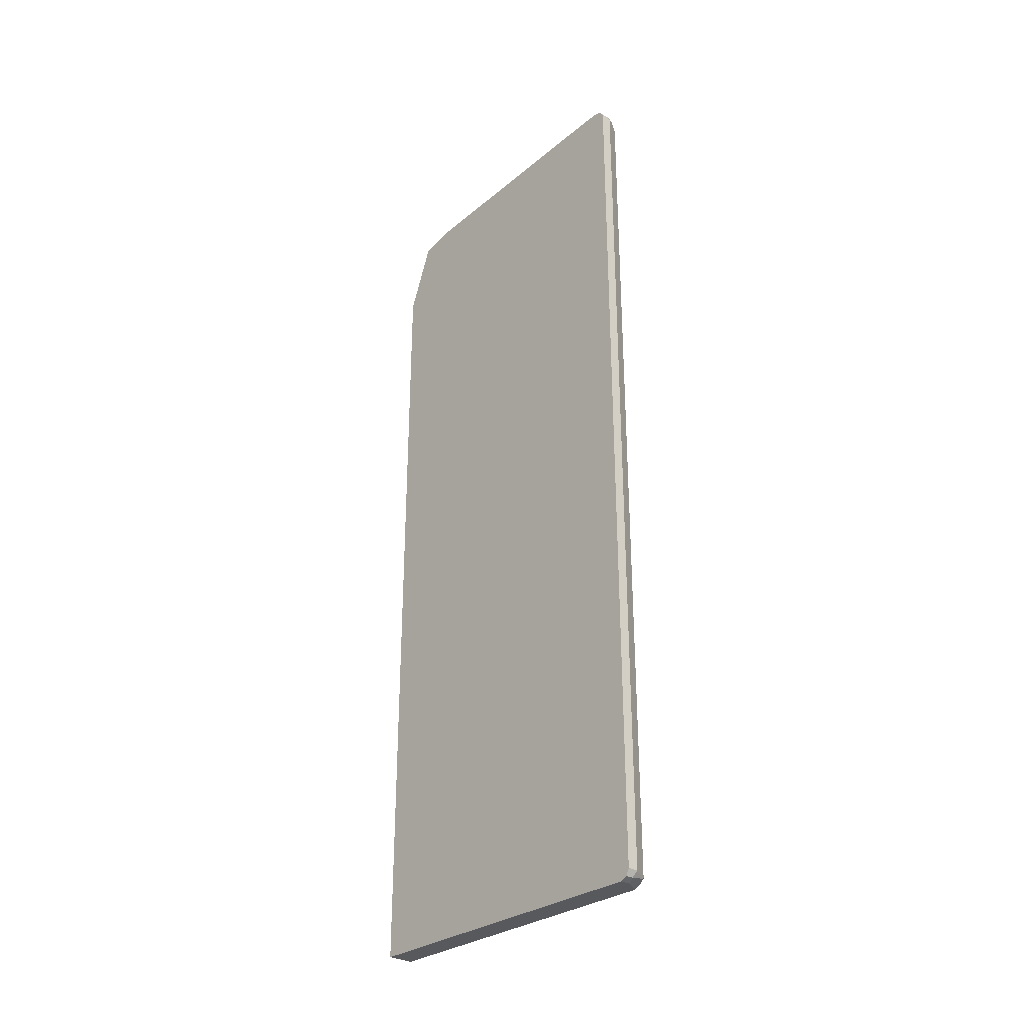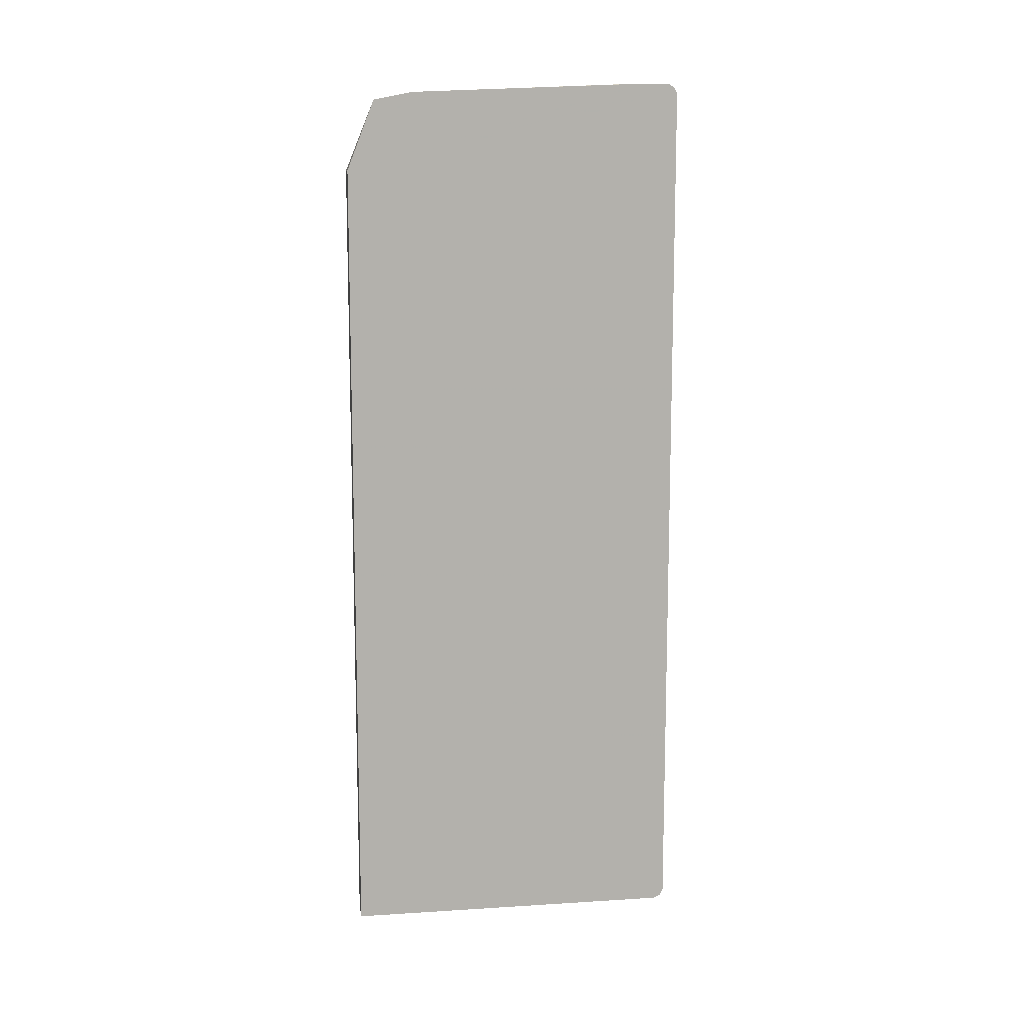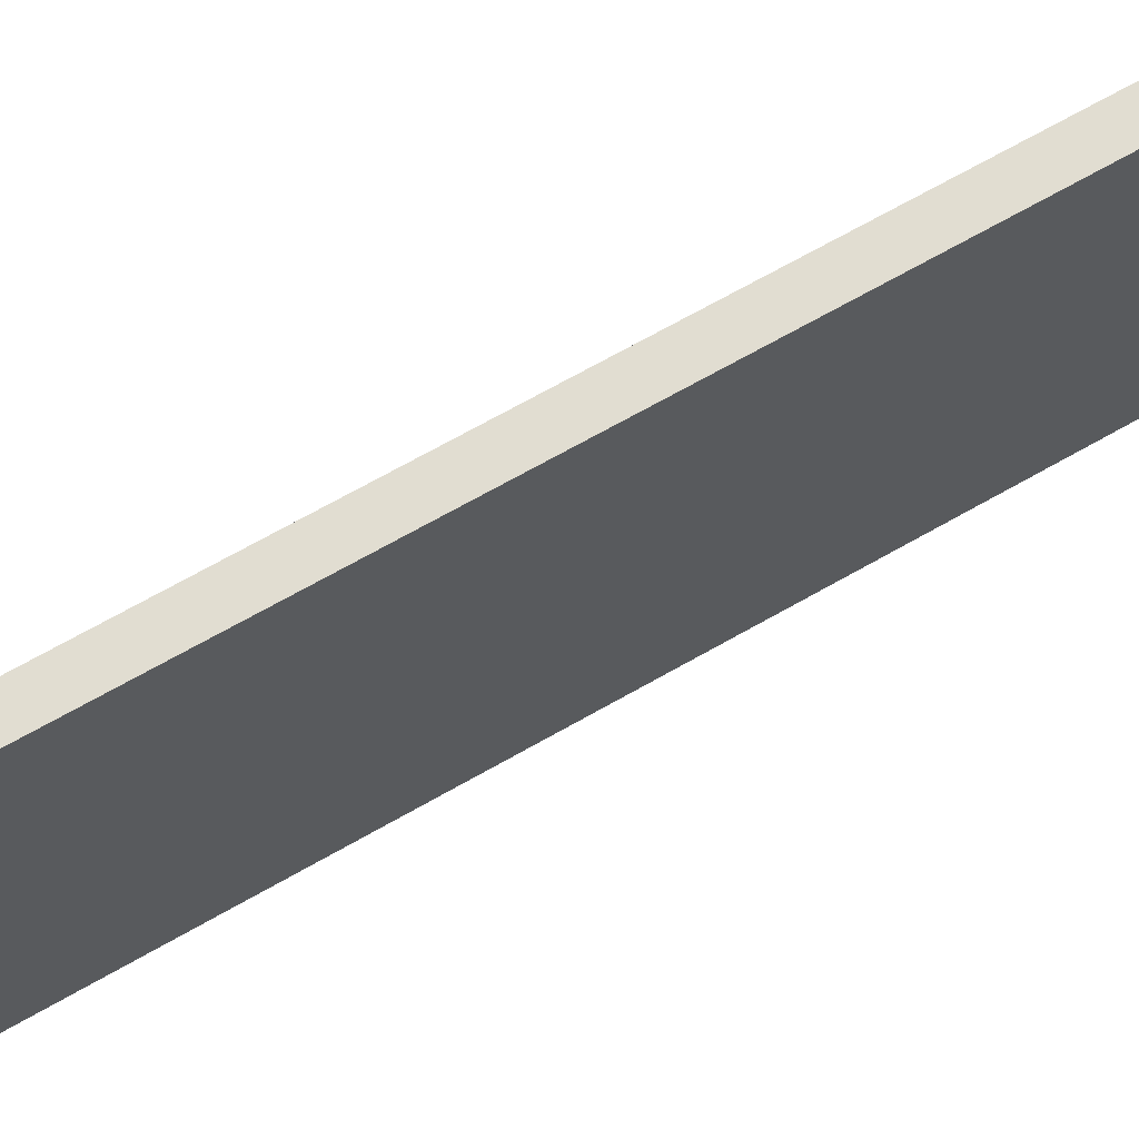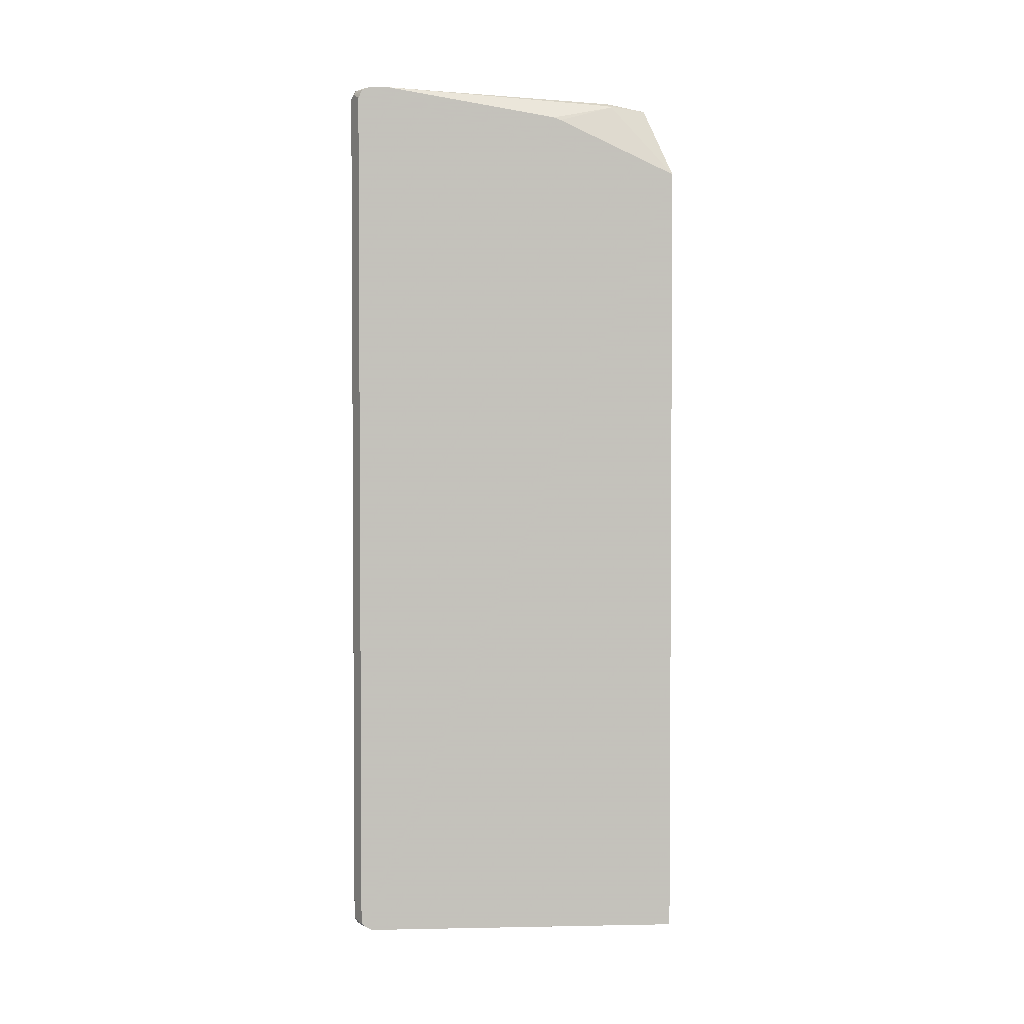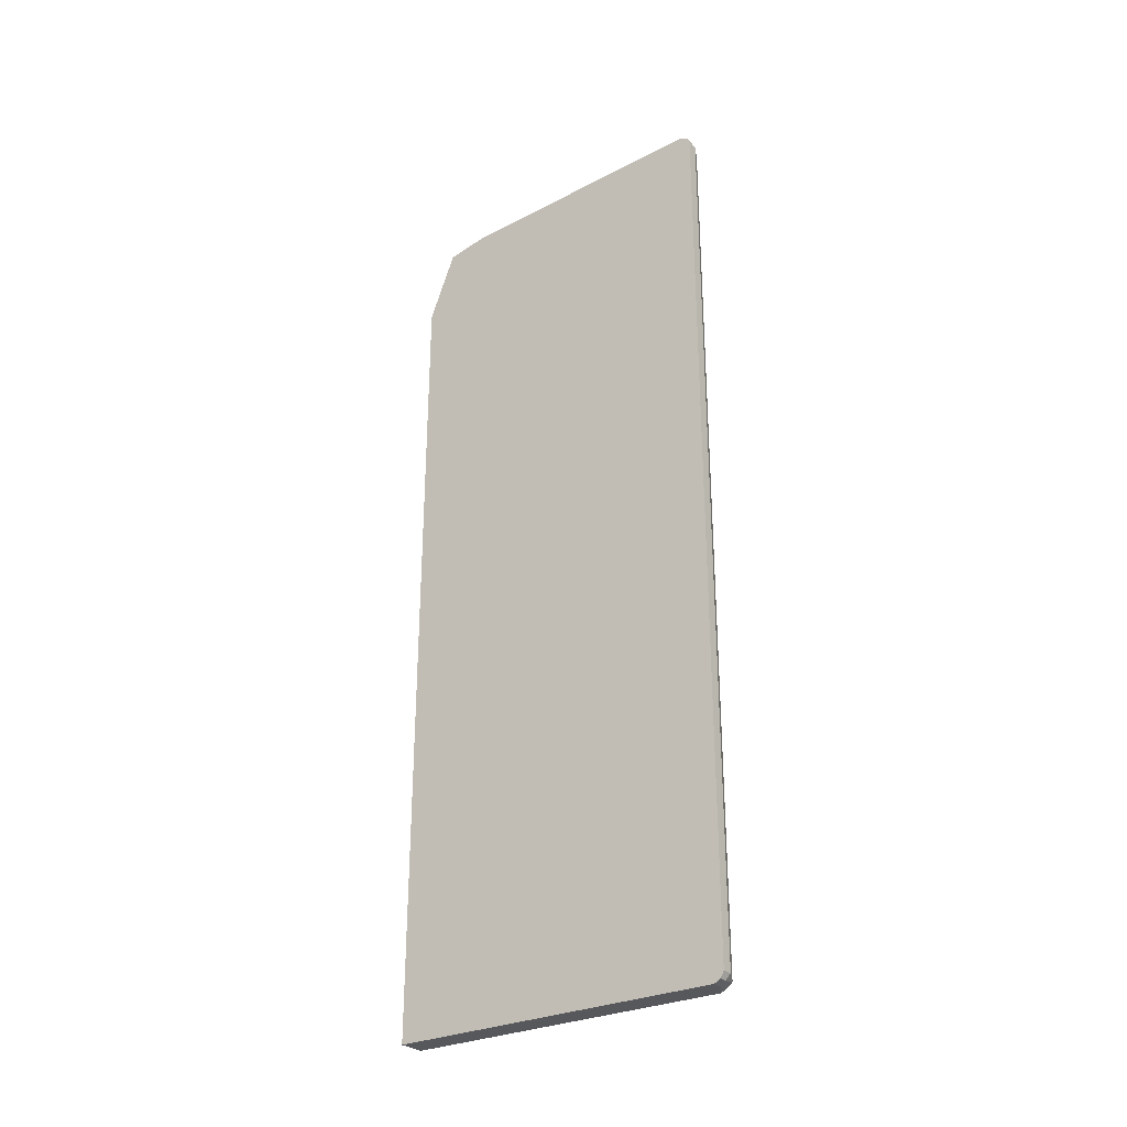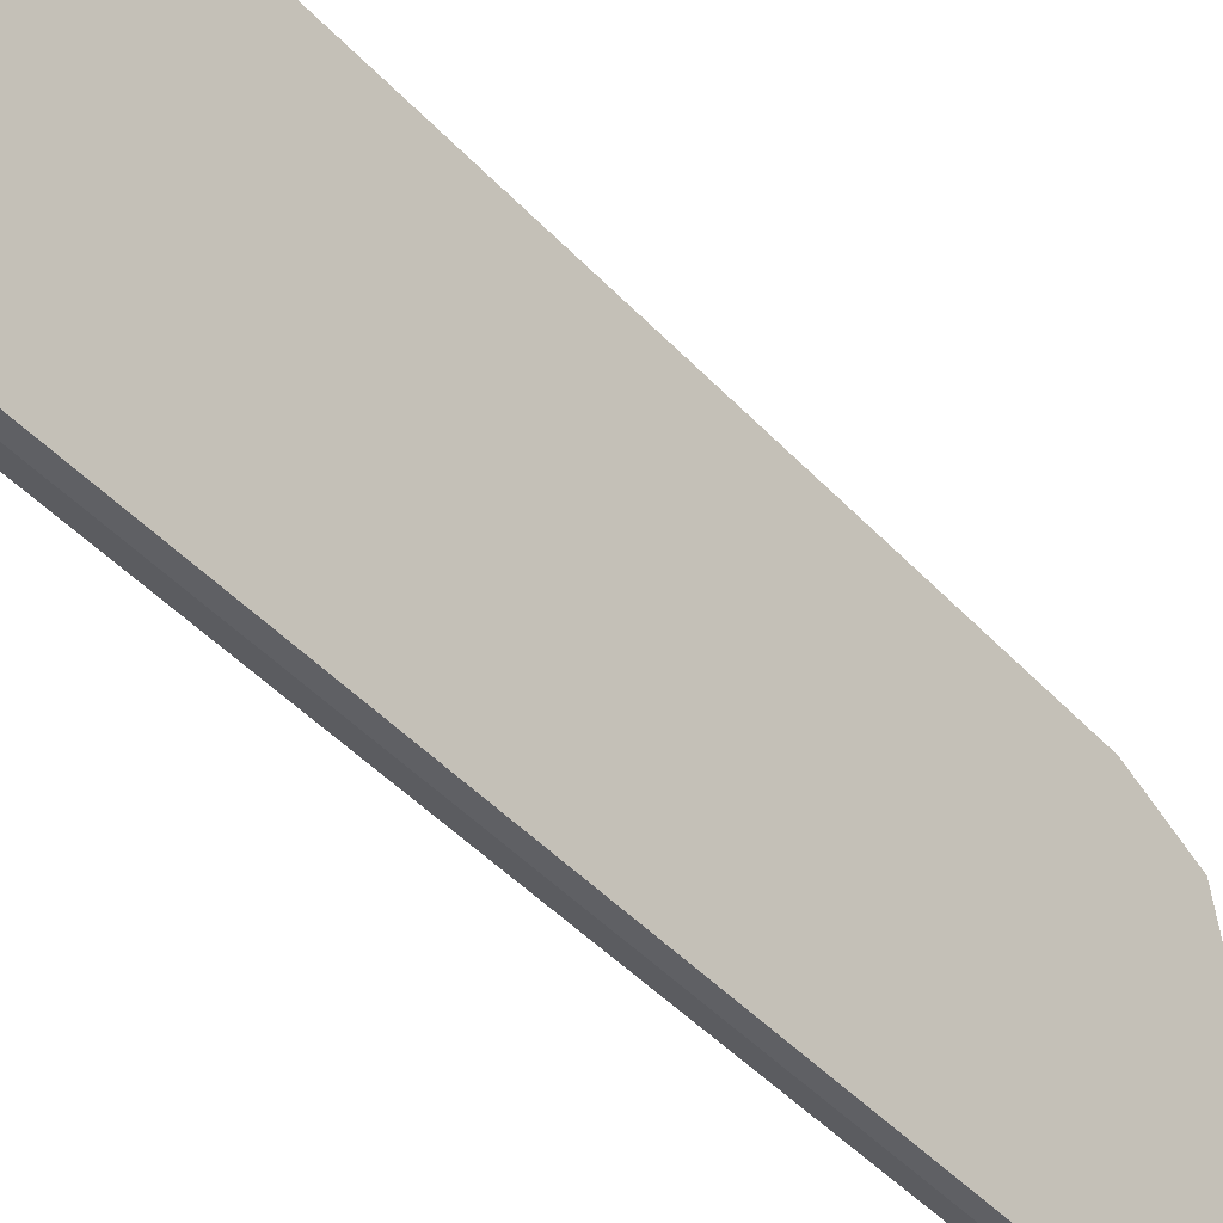
<metadata>
{"format":"obj","ext":"obj","renderer":"f3d","projection":"perspective","resolution":1024,"background":"white","views":[{"elev":-29.6,"azim":138.6,"up":"+Y"},{"elev":11.4,"azim":81.4,"up":"+Y"},{"elev":68.9,"azim":-119.7,"up":"+Z"},{"elev":2.5,"azim":-93.9,"up":"+Y"},{"elev":-28.7,"azim":125.7,"up":"+Y"},{"elev":-44.3,"azim":39.1,"up":"+Z"}]}
</metadata>
<code>
v -0.07163 0.6791 0.1469
v -0.07163 0.8112 0.09536
v -0.1101 0.6791 0.1469
v -0.07163 -0.8444 0.1469
v -0.07163 0.8223 0.04032
v -0.07572 0.8214 0.03667
v -0.08567 0.8198 0.01831
v -0.08719 0.8168 0.02749
v -0.1212 0.6791 0.1468
v -0.1212 0.6738 0.1469
v -0.1101 -0.8444 0.1469
v -0.07163 -0.8444 -0.4773
v -0.07163 0.8259 0.02013
v -0.07343 0.8259 0.01831
v -0.1212 0.8444 -0.4222
v -0.1212 0.7892 -0.09183
v -0.1212 0.7841 -0.07862
v -0.1212 -0.8378 0.1469
v -0.1212 -0.8444 0.1468
v -0.07163 -0.8426 -0.4808
v -0.09179 -0.8444 -0.4773
v -0.07163 0.8439 -0.4225
v -0.07343 0.8444 -0.4222
v -0.1212 0.8444 -0.4589
v -0.1212 -0.8444 -0.4589
v -0.08567 -0.8381 -0.4895
v -0.07163 -0.8381 -0.4895
v -0.1212 -0.8385 -0.4713
v -0.101 -0.8351 -0.4864
v -0.07163 0.8444 -0.4405
v -0.09179 0.8444 -0.4773
v -0.101 0.8398 -0.4864
v -0.1212 0.838 -0.4736
v -0.09179 -0.8259 -0.4956
v -0.07163 -0.8295 -0.4938
v -0.1212 -0.837 -0.4735
v -0.1163 -0.832 -0.4834
v -0.07163 0.8444 -0.4773
v -0.07163 0.8388 -0.4883
v -0.09179 0.8381 -0.4895
v -0.09179 0.8259 -0.4956
v -0.104 0.832 -0.4895
v -0.1212 0.8305 -0.4773
v -0.07163 -0.8259 -0.4956
v -0.1212 -0.8297 -0.4809
v -0.07163 0.8381 -0.4895
v -0.07163 0.8272 -0.495
v -0.1212 0.8223 -0.4809
v -0.07163 0.8259 -0.4956
f 26 29 34
f 20 21 26
f 24 32 33
f 24 31 32
f 22 30 23
f 21 29 26
f 21 28 29
f 21 25 28
f 20 26 27
f 13 22 23
f 15 38 31
f 15 30 38
f 15 23 30
f 13 15 14
f 12 21 20
f 11 18 19
f 9 18 10
f 9 19 18
f 26 34 35
f 15 31 24
f 26 35 27
f 34 41 49
f 28 37 29
f 42 48 43
f 41 47 49
f 41 48 42
f 40 47 41
f 40 46 47
f 39 46 40
f 36 45 37
f 34 49 44
f 9 25 19
f 34 48 41
f 34 45 48
f 34 37 45
f 34 44 35
f 33 42 43
f 32 42 33
f 32 41 42
f 32 40 41
f 32 39 40
f 32 38 39
f 31 38 32
f 29 37 34
f 28 36 37
f 9 28 25
f 13 23 15
f 9 45 36
f 1 5 2
f 1 13 5
f 1 22 13
f 1 30 22
f 1 38 30
f 1 39 38
f 1 46 39
f 1 47 46
f 1 44 49
f 2 5 6
f 1 35 44
f 1 20 27
f 1 12 20
f 1 4 12
f 1 11 4
f 1 18 11
f 1 10 18
f 1 3 10
f 1 2 3
f 9 36 28
f 1 27 35
f 2 6 7
f 1 49 47
f 2 8 9
f 2 7 8
f 9 43 48
f 9 33 43
f 9 24 33
f 9 15 24
f 9 16 15
f 9 17 16
f 8 17 9
f 8 16 17
f 8 15 16
f 7 15 8
f 9 48 45
f 2 9 3
f 6 14 7
f 5 14 6
f 5 13 14
f 4 21 12
f 4 25 21
f 4 19 25
f 4 11 19
f 3 9 10
f 7 14 15

</code>
